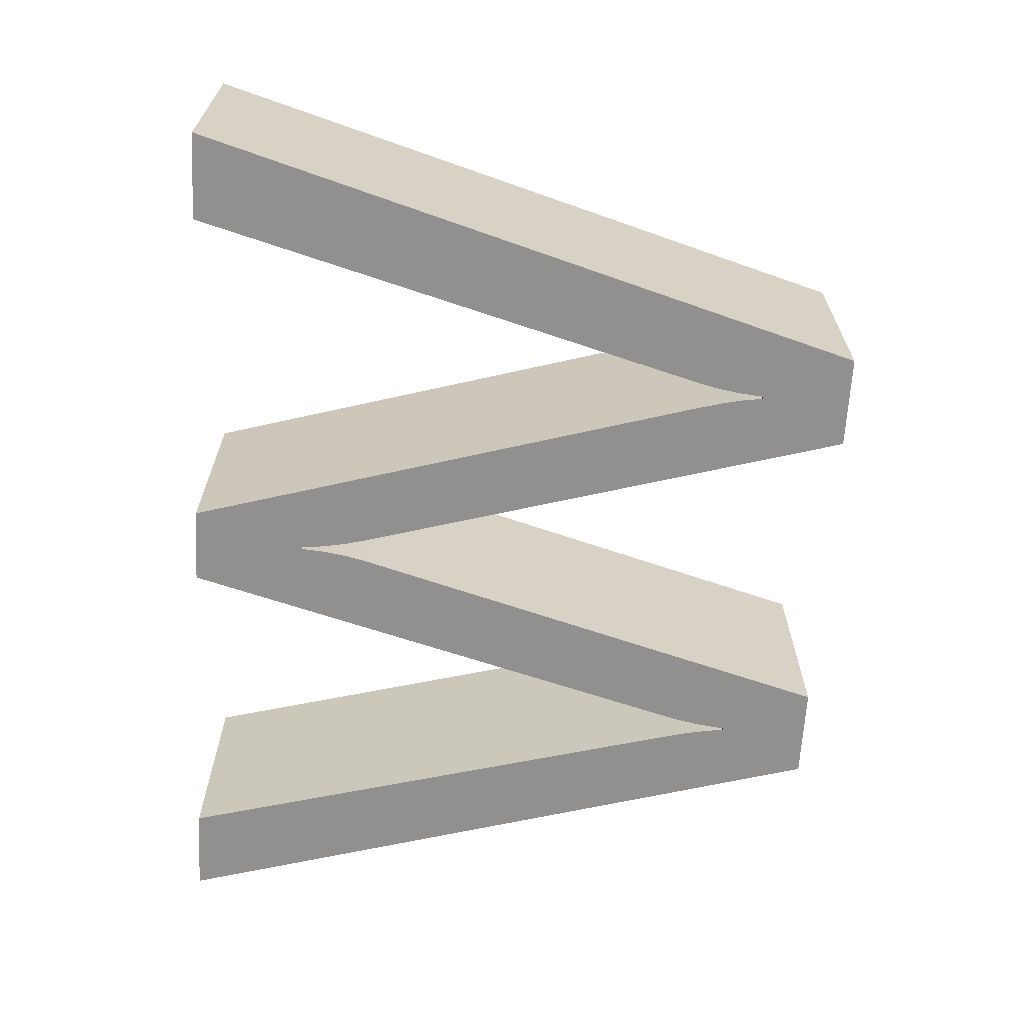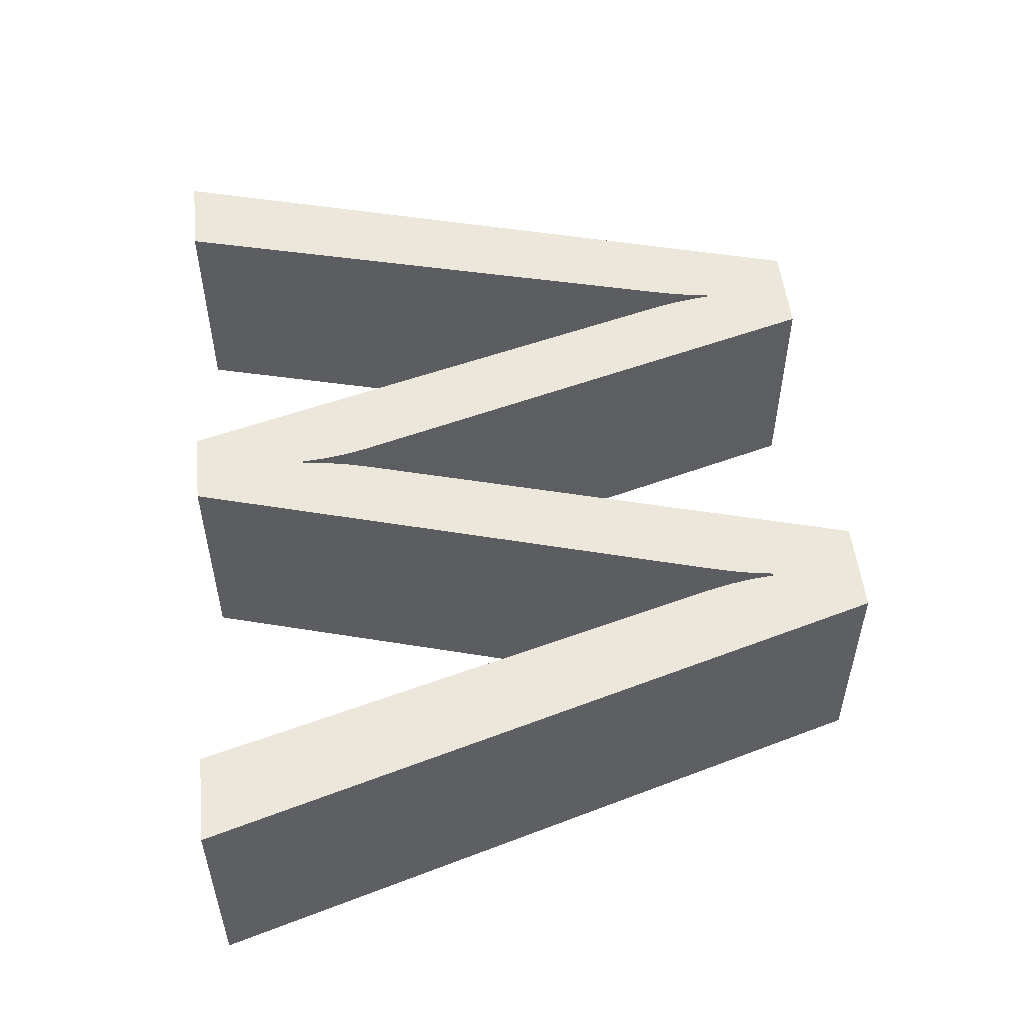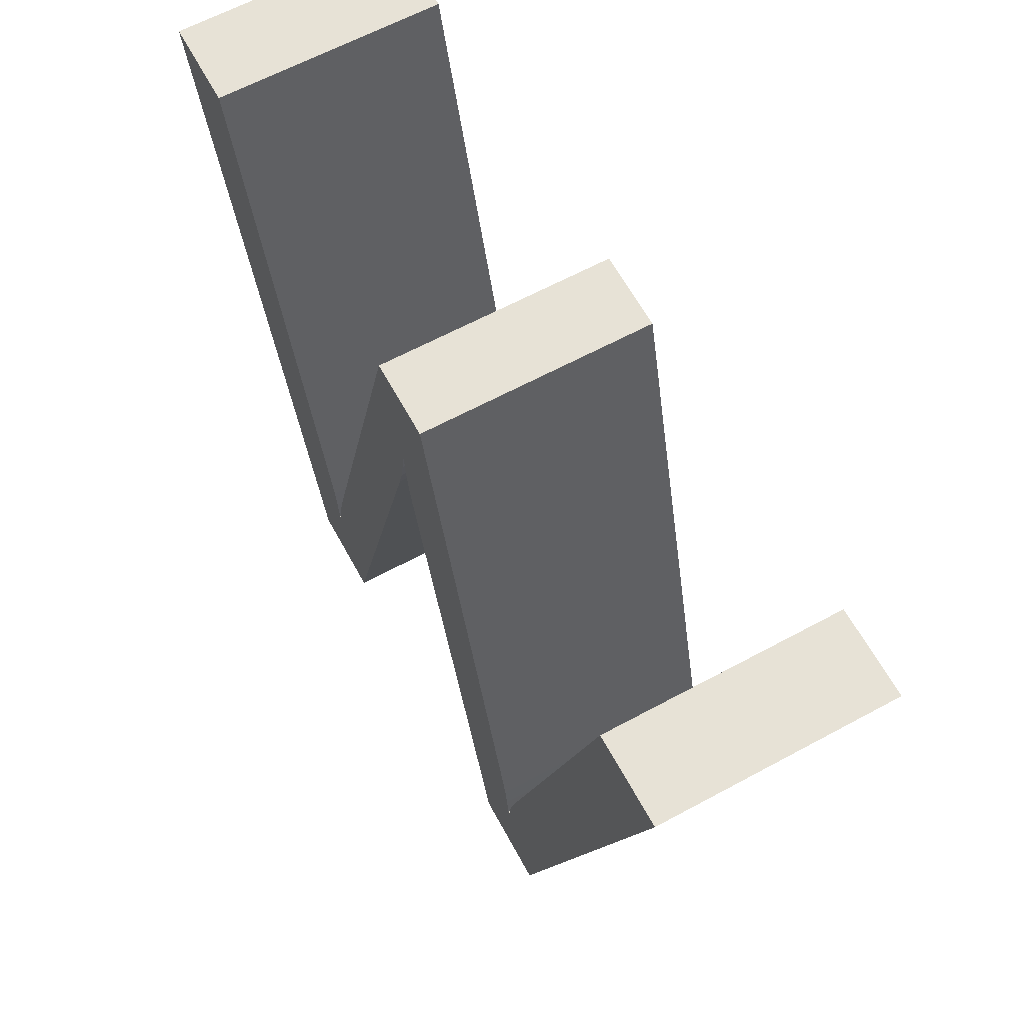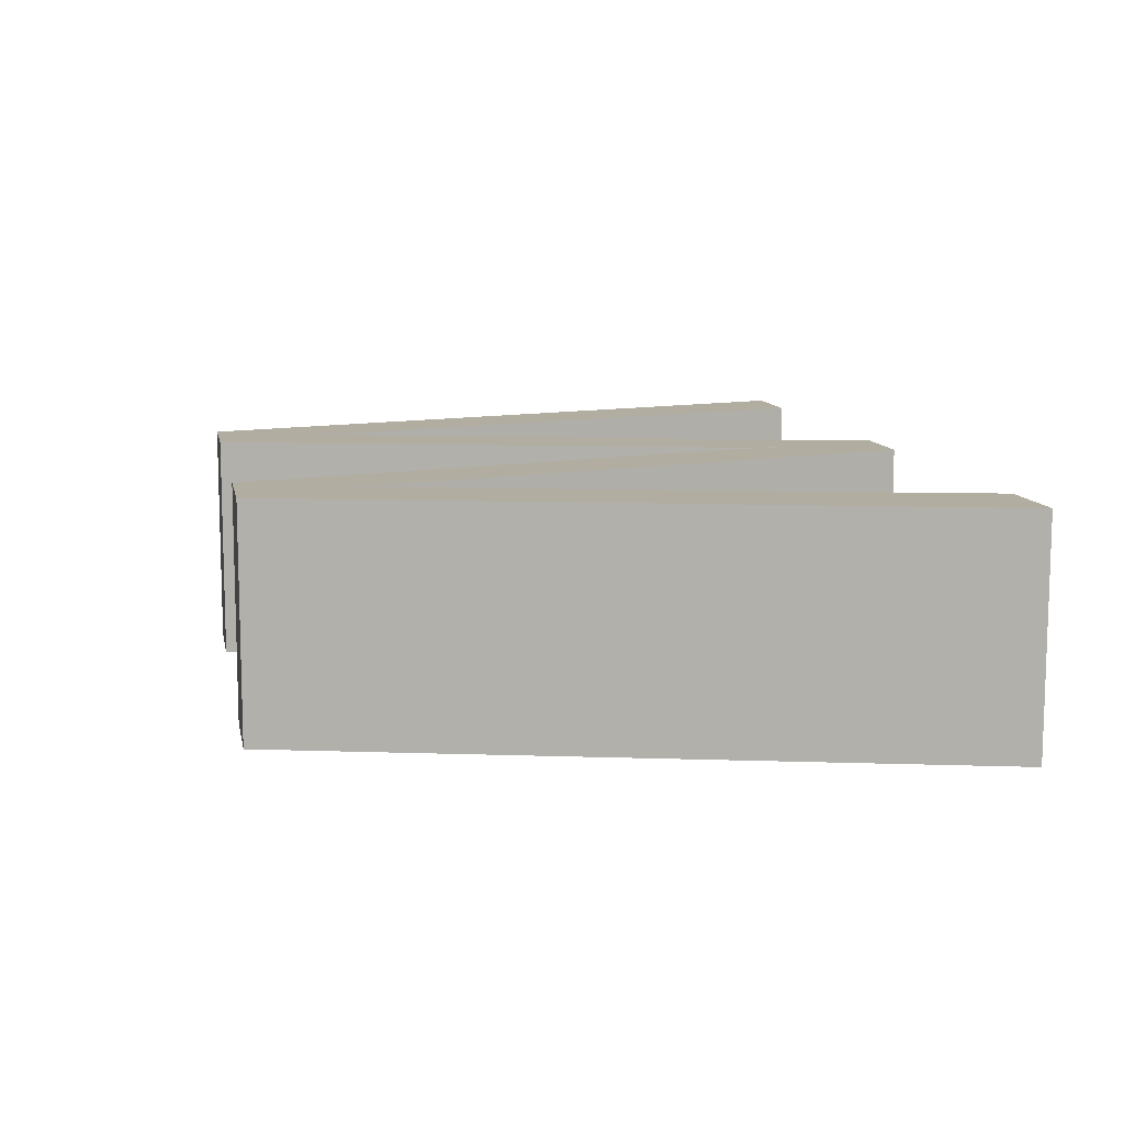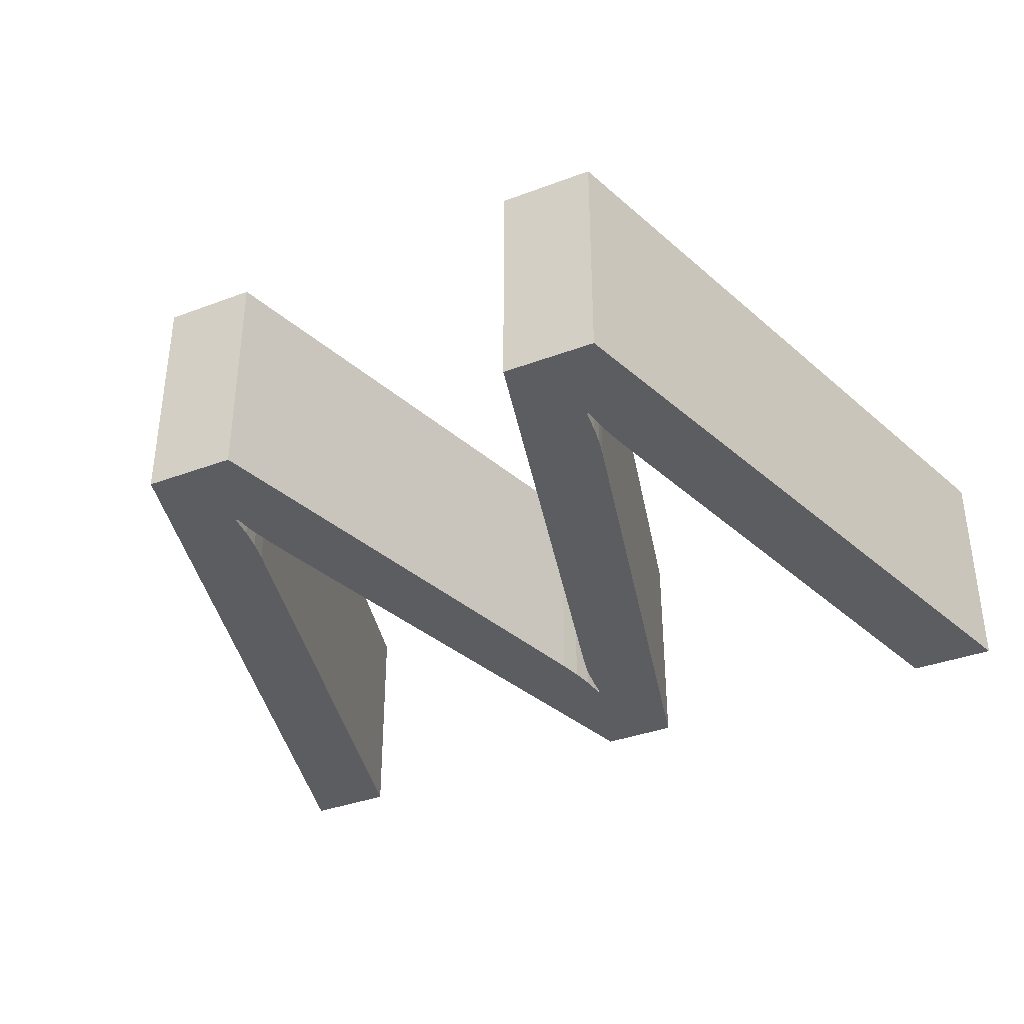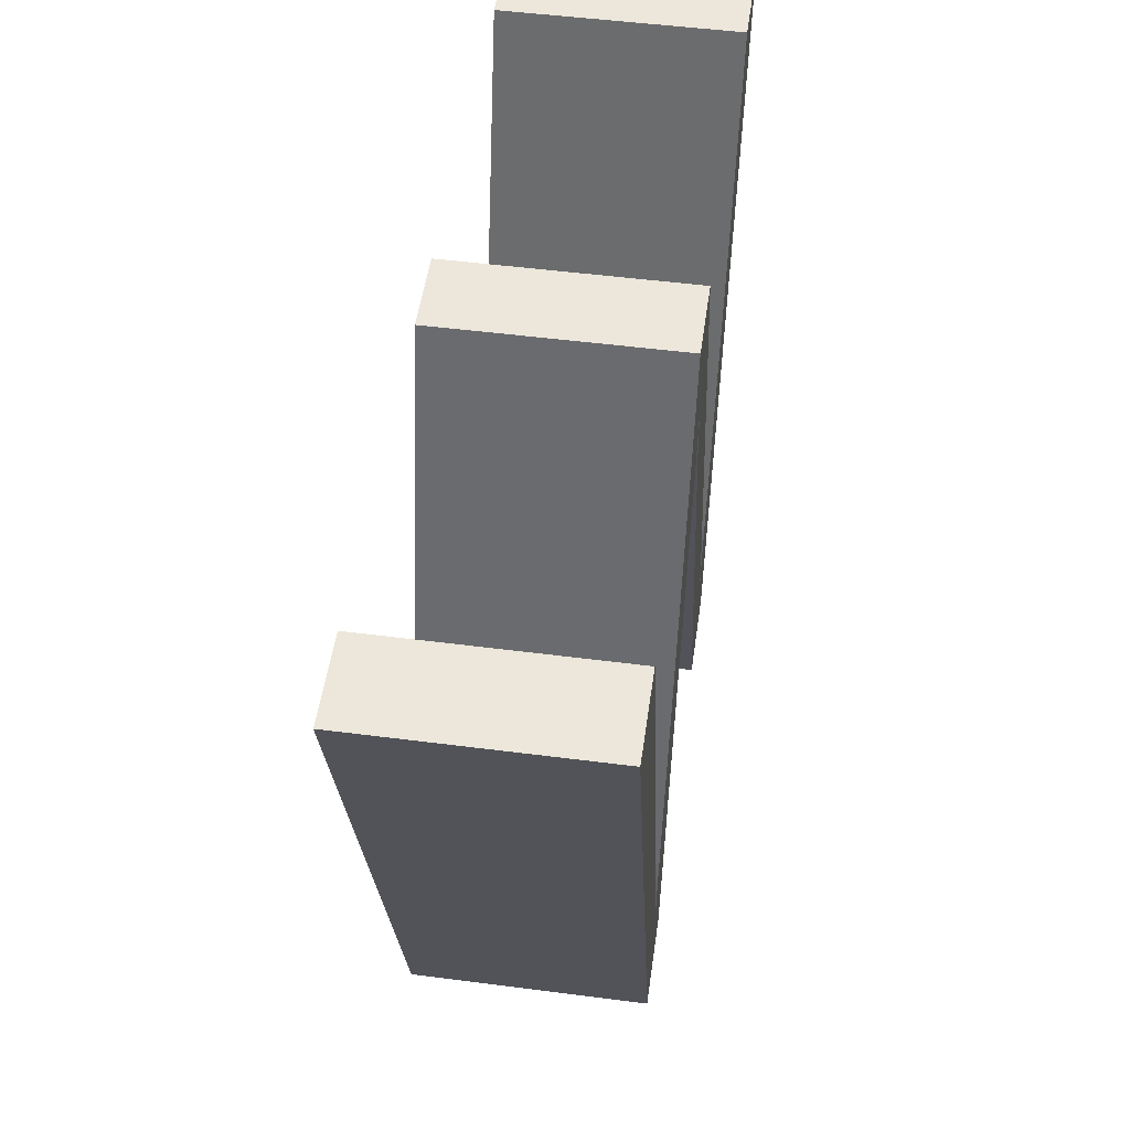
<metadata>
{"format":"obj","ext":"obj","renderer":"f3d","projection":"perspective","resolution":1024,"background":"white","views":[{"elev":-65.7,"azim":-93.3,"up":"+Z"},{"elev":52.5,"azim":-96.1,"up":"+Z"},{"elev":63.6,"azim":61.4,"up":"+Y"},{"elev":10.4,"azim":79.0,"up":"+Z"},{"elev":-36.7,"azim":25.9,"up":"+Z"},{"elev":51.0,"azim":98.0,"up":"+Y"}]}
</metadata>
<code>
o W
v 0.09549 0.07799 0.2575
v 0.1012 0.07799 0.2575
v 0.07286 0.06739 0.2575
v 0.0732 0.06596 0.2575
v 0.07219 0.06899 0.2575
v 0.07155 0.06602 0.2575
v 0.06229 0.03329 0.2575
v 0.05899 0.04075 0.2575
v 0.0598 0.04194 0.2575
v 0.06027 0.0437 0.2575
v 0.08464 0.04345 0.2575
v 0.07517 0.07799 0.2575
v 0.0852 0.04081 0.2575
v 0.08594 0.04191 0.2575
v 0.0732 0.06596 0.2425
v 0.07286 0.06739 0.2425
v 0.07219 0.06899 0.2425
v 0.07192 0.06749 0.2425
v 0.07236 0.07051 0.2425
v 0.0584 0.0437 0.2425
v 0.05899 0.04075 0.2425
v 0.08495 0.0422 0.2425
v 0.0852 0.04081 0.2425
v 0.08636 0.04358 0.2425
v 0.05914 0.03921 0.2425
v 0.08539 0.03928 0.2425
v 0.08854 0.03329 0.2425
v 0.1012 0.07799 0.2425
v 0.08854 0.03329 0.2575
v 0.0824 0.03329 0.2575
v 0.0824 0.03329 0.2425
v 0.07262 0.06891 0.2425
v 0.07262 0.06891 0.2575
v 0.07248 0.07051 0.2575
v 0.07248 0.07051 0.2425
v 0.07236 0.07051 0.2575
v 0.07192 0.06749 0.2575
v 0.07155 0.06602 0.2425
v 0.06229 0.03329 0.2425
v 0.05621 0.03329 0.2575
v 0.04312 0.07799 0.2425
v 0.05621 0.03329 0.2425
v 0.04312 0.07799 0.2575
v 0.04889 0.07799 0.2425
v 0.04889 0.07799 0.2575
v 0.0584 0.0437 0.2575
v 0.05874 0.04225 0.2425
v 0.05874 0.04225 0.2575
v 0.05914 0.03921 0.2575
v 0.0593 0.03921 0.2425
v 0.0593 0.03921 0.2575
v 0.05948 0.04045 0.2425
v 0.05948 0.04045 0.2575
v 0.0598 0.04194 0.2425
v 0.06027 0.0437 0.2425
v 0.07015 0.07799 0.2425
v 0.07015 0.07799 0.2575
v 0.08464 0.04345 0.2425
v 0.07517 0.07799 0.2425
v 0.08495 0.0422 0.2575
v 0.08539 0.03928 0.2575
v 0.08551 0.03928 0.2575
v 0.08566 0.04048 0.2425
v 0.08551 0.03928 0.2425
v 0.08566 0.04048 0.2575
v 0.08594 0.04191 0.2425
v 0.08636 0.04358 0.2575
v 0.09549 0.07799 0.2425
f 1 29 2
f 30 3 4
f 30 33 3
f 36 37 5
f 36 6 37
f 36 7 6
f 40 45 43
f 40 46 45
f 46 8 48
f 51 9 53
f 51 10 9
f 51 57 10
f 57 11 12
f 11 13 60
f 62 14 65
f 62 67 14
f 62 1 67
f 30 34 33
f 40 8 46
f 40 49 8
f 7 49 40
f 7 51 49
f 7 57 51
f 57 13 11
f 62 29 1
f 61 29 62
f 36 57 7
f 34 57 36
f 34 13 57
f 61 30 29
f 61 34 30
f 61 13 34
f 28 27 68
f 15 16 31
f 16 32 31
f 17 18 19
f 18 38 19
f 38 39 19
f 41 44 42
f 44 20 42
f 47 21 20
f 52 54 50
f 54 55 50
f 55 56 50
f 59 58 56
f 22 23 58
f 63 66 64
f 66 24 64
f 24 68 64
f 32 35 31
f 20 21 42
f 21 25 42
f 42 25 39
f 25 50 39
f 50 56 39
f 58 23 56
f 68 27 64
f 64 27 26
f 39 56 19
f 19 56 35
f 56 23 35
f 27 31 26
f 31 35 26
f 35 23 26
f 2 27 28
f 2 29 27
f 29 31 27
f 29 30 31
f 30 15 31
f 30 4 15
f 4 16 15
f 4 3 16
f 3 32 16
f 3 33 32
f 33 35 32
f 33 34 35
f 34 19 35
f 34 36 19
f 36 17 19
f 36 5 17
f 5 18 17
f 5 37 18
f 37 38 18
f 37 6 38
f 6 39 38
f 6 7 39
f 7 42 39
f 7 40 42
f 40 41 42
f 40 43 41
f 43 44 41
f 43 45 44
f 45 20 44
f 45 46 20
f 46 47 20
f 46 48 47
f 48 21 47
f 48 8 21
f 8 25 21
f 8 49 25
f 49 50 25
f 49 51 50
f 51 52 50
f 51 53 52
f 53 54 52
f 53 9 54
f 9 55 54
f 9 10 55
f 10 56 55
f 10 57 56
f 57 59 56
f 57 12 59
f 12 58 59
f 12 11 58
f 11 22 58
f 11 60 22
f 60 23 22
f 60 13 23
f 13 26 23
f 13 61 26
f 61 64 26
f 61 62 64
f 62 63 64
f 62 65 63
f 65 66 63
f 65 14 66
f 14 24 66
f 14 67 24
f 67 68 24
f 67 1 68
f 1 28 68
f 1 2 28

</code>
